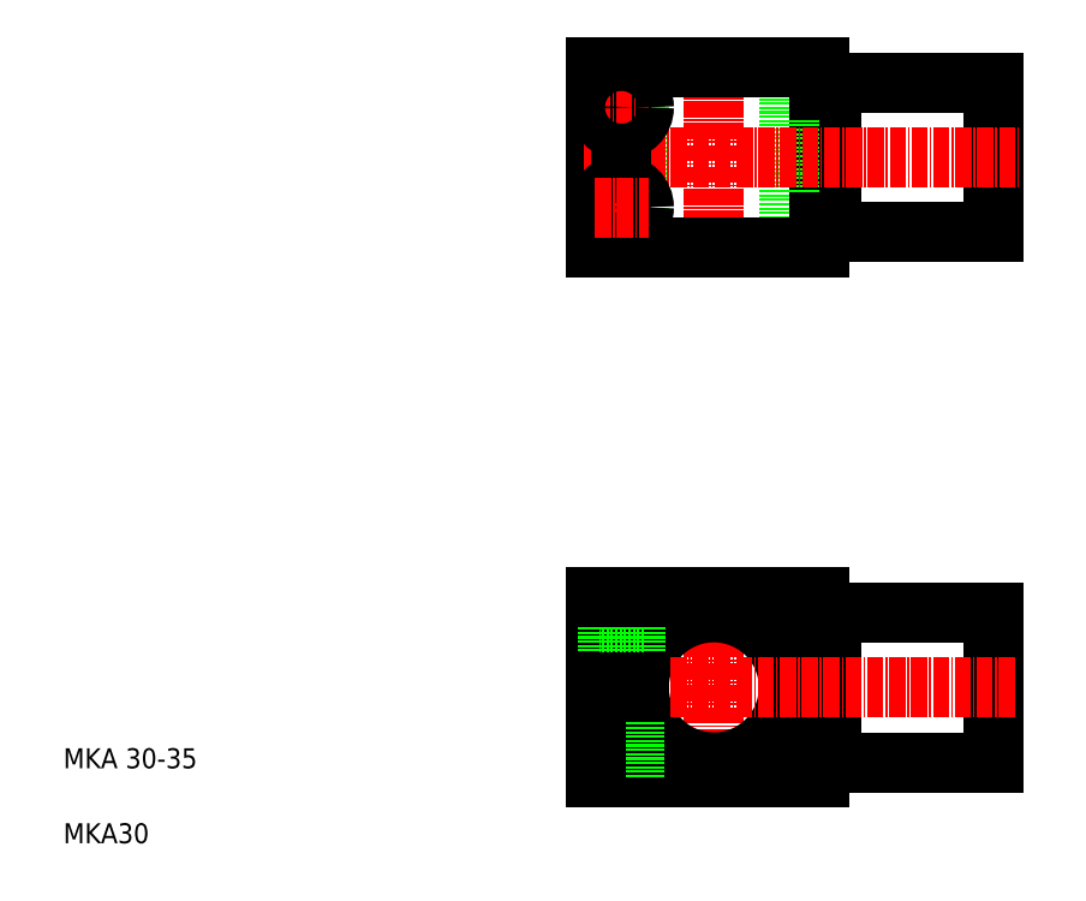
<metadata>
{"format":"dxf","ext":"dxf","renderer":"ezdxf+matplotlib","layout":"modelspace","background":"white","min_lineweight":24,"dpi":150}
</metadata>
<code>
0
SECTION
2
ENTITIES
0
LINE
8
CENTER
10
140.1
20
167.2
30
0
11
140.1
21
127.9
31
0
0
LINE
8
0
10
163.6
20
132.2
30
0
11
163.6
21
162.2
31
0
0
LINE
8
0
10
196.1
20
132.2
30
0
11
196.1
21
162.2
31
0
0
LINE
8
0
10
161.1
20
129.2
30
0
11
161.1
21
165.2
31
0
0
LINE
8
0
10
125.1
20
165.2
30
0
11
125.1
21
129.2
31
0
0
LINE
8
0
10
155.1
20
165.2
30
0
11
155.1
21
129.2
31
0
0
LINE
8
0
10
116.6
20
165.2
30
0
11
116.6
21
129.2
31
0
0
TEXT
8
0
10
10
20
25
30
0
40
4
1
MKA 30-35
0
TEXT
8
0
10
10
20
10
30
0
40
4
1
MKA30
0
LINE
8
CENTER
10
121.6
20
20.87
30
0
11
121.6
21
60.75
31
0
0
LINE
8
CENTER
10
140.1
20
20.87
30
0
11
140.1
21
60.86
31
0
0
ARC
8
0
10
140.1
20
41.18
30
0
40
15
50
183.8
51
176.2
0
LINE
8
0
10
163.6
20
26.18
30
0
11
163.6
21
56.18
31
0
0
LINE
8
0
10
196.1
20
26.18
30
0
11
196.1
21
56.18
31
0
0
LINE
8
0
10
161.1
20
23.18
30
0
11
161.1
21
59.18
31
0
0
LINE
8
0
10
126.1
20
54.18
30
0
11
126.1
21
59.18
31
0
0
LINE
8
0
10
117.1
20
54.18
30
0
11
117.1
21
59.18
31
0
0
LINE
8
0
10
116.6
20
42.18
30
0
11
116.6
21
59.18
31
0
0
LINE
8
CENTER
10
200.3
20
41.18
30
0
11
114.8
21
41.18
31
0
0
LINE
8
0
10
161.1
20
23.18
30
0
11
116.6
21
23.18
31
0
0
LINE
8
0
10
123.7
20
23.18
30
0
11
123.7
21
40.18
31
0
0
LINE
8
0
10
119.5
20
23.18
30
0
11
119.5
21
40.18
31
0
0
LINE
8
0
10
124.1
20
23.18
30
0
11
124.1
21
40.18
31
0
0
LINE
8
0
10
119.1
20
23.18
30
0
11
119.1
21
40.18
31
0
0
LINE
8
0
10
116.6
20
23.18
30
0
11
116.6
21
40.18
31
0
0
LINE
8
0
10
124.3
20
42.18
30
0
11
124.3
21
54.18
31
0
0
LINE
8
0
10
118.8
20
42.18
30
0
11
118.8
21
54.18
31
0
0
LINE
8
0
10
125.1
20
42.18
30
0
11
116.6
21
42.18
31
0
0
LINE
8
0
10
125.1
20
40.18
30
0
11
116.6
21
40.18
31
0
0
LINE
8
0
10
126.1
20
54.18
30
0
11
117.1
21
54.18
31
0
0
LINE
8
0
10
116.6
20
46.43
30
0
11
116.6
21
46.43
31
0
0
LINE
8
0
10
116.6
20
50.68
30
0
11
116.6
21
50.68
31
0
0
LINE
8
0
10
196.1
20
26.18
30
0
11
163.6
21
26.18
31
0
0
LINE
8
0
10
163.6
20
27.68
30
0
11
161.1
21
27.68
31
0
0
LINE
8
0
10
163.6
20
54.68
30
0
11
161.1
21
54.68
31
0
0
LINE
8
CENTER
10
114
20
147.2
30
0
11
201.5
21
147.2
31
0
0
LINE
8
0
10
161.1
20
59.18
30
0
11
116.6
21
59.18
31
0
0
LINE
8
0
10
161.1
20
129.2
30
0
11
116.6
21
129.2
31
0
0
LINE
8
CENTER
10
121.6
20
142.5
30
0
11
121.6
21
131.8
31
0
0
CIRCLE
8
0
10
121.6
20
137.2
30
0
40
2.75
0
CIRCLE
8
0
10
121.6
20
137.2
30
0
40
4.5
0
LINE
8
CENTER
10
116.3
20
137.2
30
0
11
127.1
21
137.2
31
0
0
LINE
8
0
10
196.1
20
56.18
30
0
11
163.6
21
56.18
31
0
0
LINE
8
0
10
196.1
20
132.2
30
0
11
163.6
21
132.2
31
0
0
LINE
8
0
10
163.6
20
133.7
30
0
11
161.1
21
133.7
31
0
0
LINE
8
0
10
161.1
20
165.2
30
0
11
116.6
21
165.2
31
0
0
CIRCLE
8
0
10
121.6
20
157.2
30
0
40
4.5
0
LINE
8
0
10
121.6
20
162.9
30
0
11
121.6
21
151.4
31
0
0
LINE
8
CENTER
10
116.1
20
157.2
30
0
11
127.1
21
157.2
31
0
0
CIRCLE
8
0
10
121.6
20
157.2
30
0
40
2.75
0
LINE
8
0
10
196.1
20
162.2
30
0
11
163.6
21
162.2
31
0
0
LINE
8
0
10
163.6
20
160.7
30
0
11
161.1
21
160.7
31
0
0
ENDSEC
0
EOF

</code>
